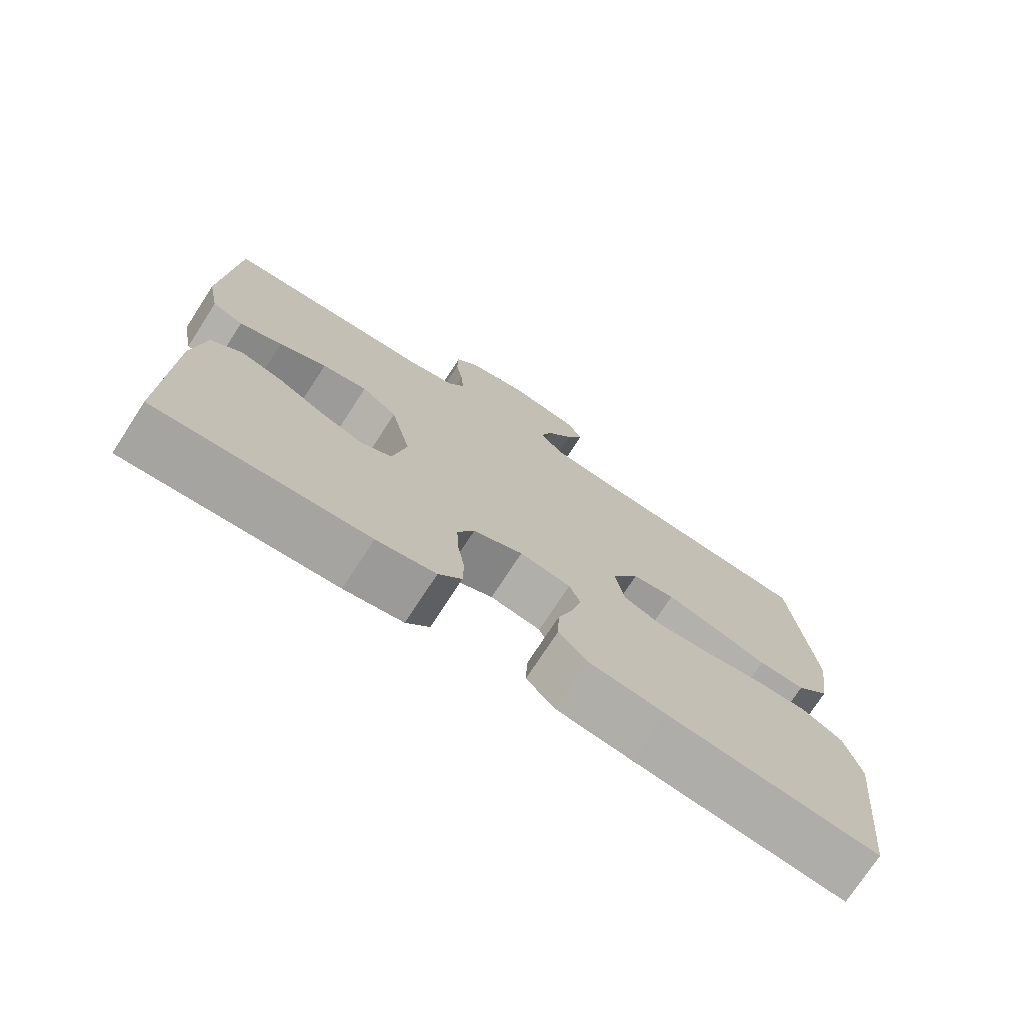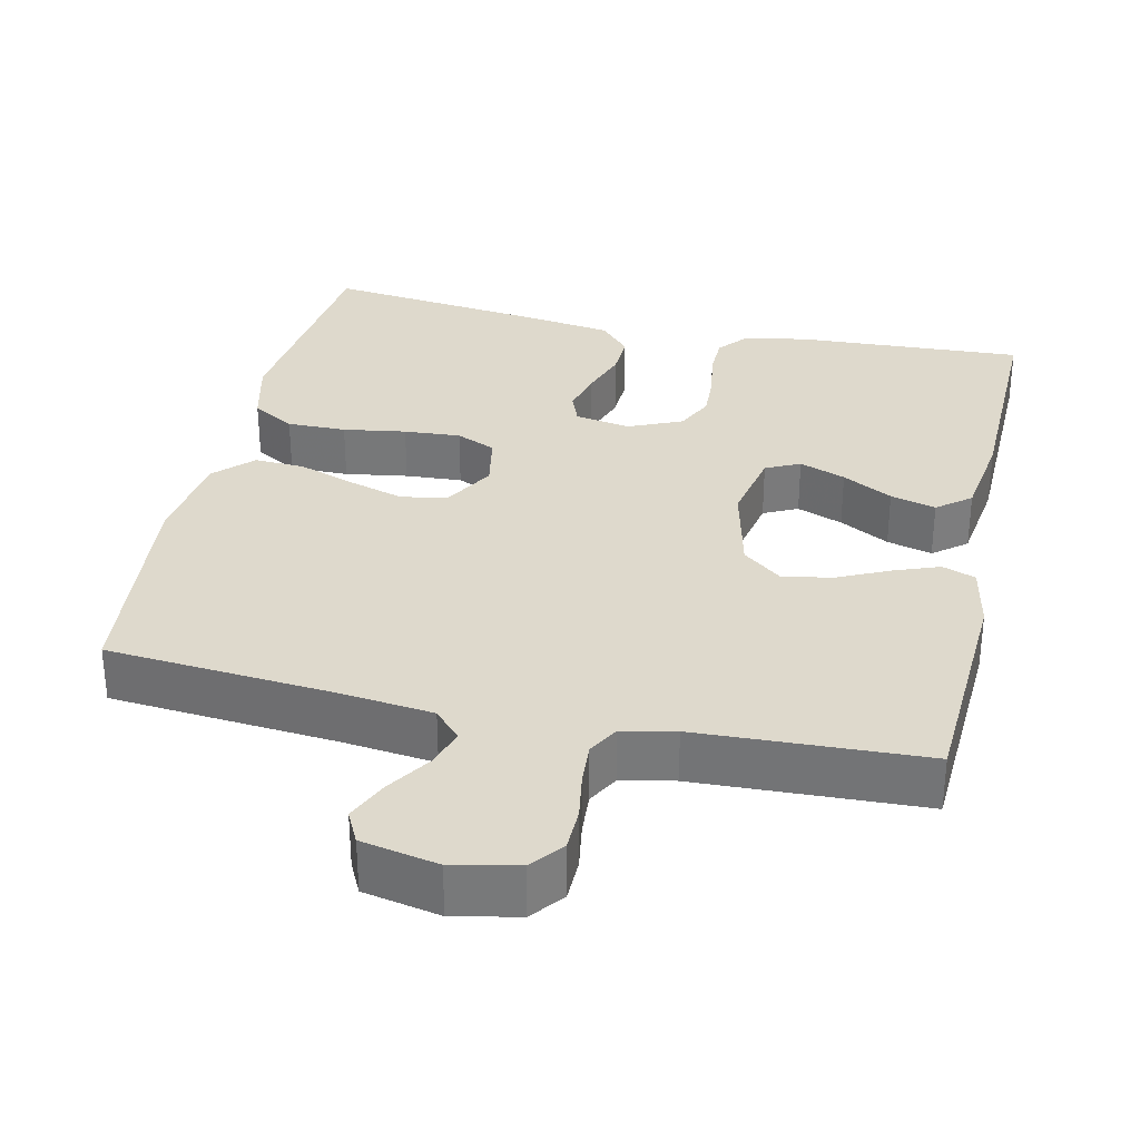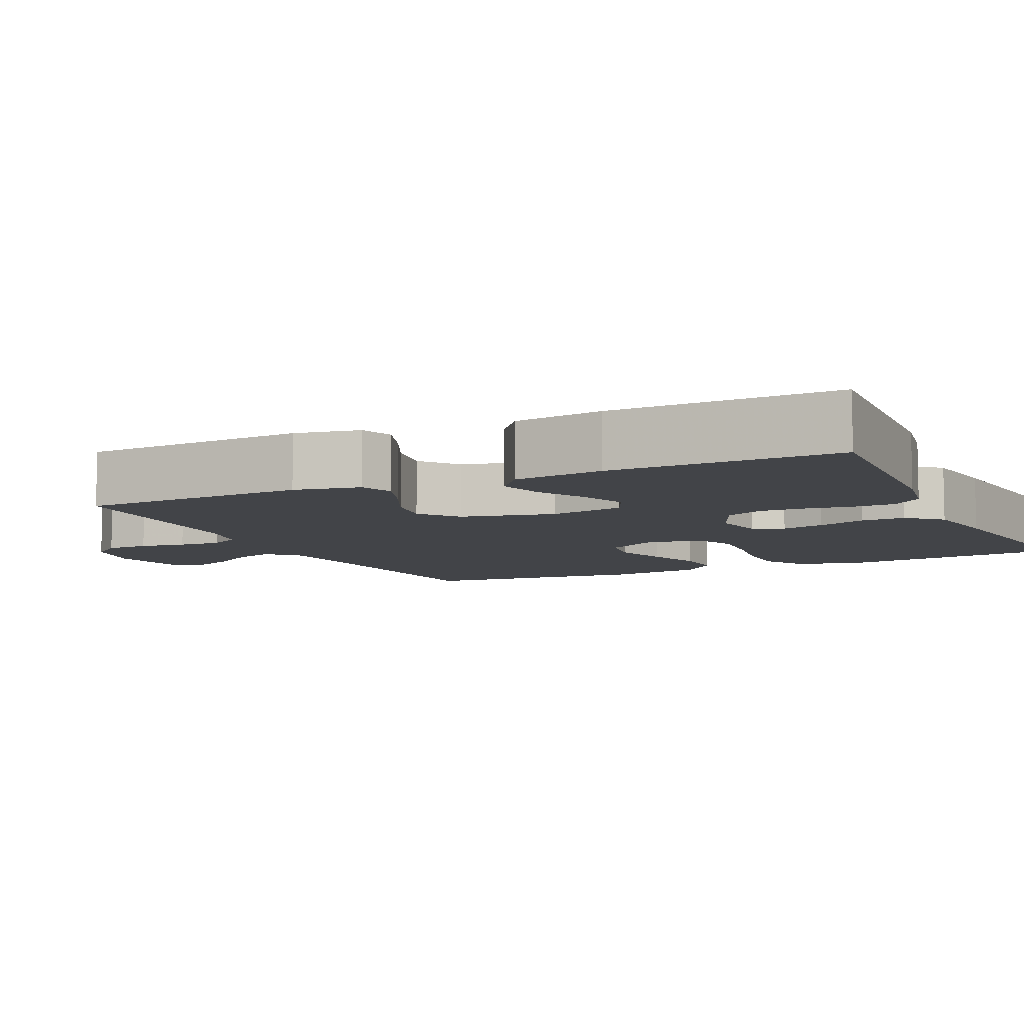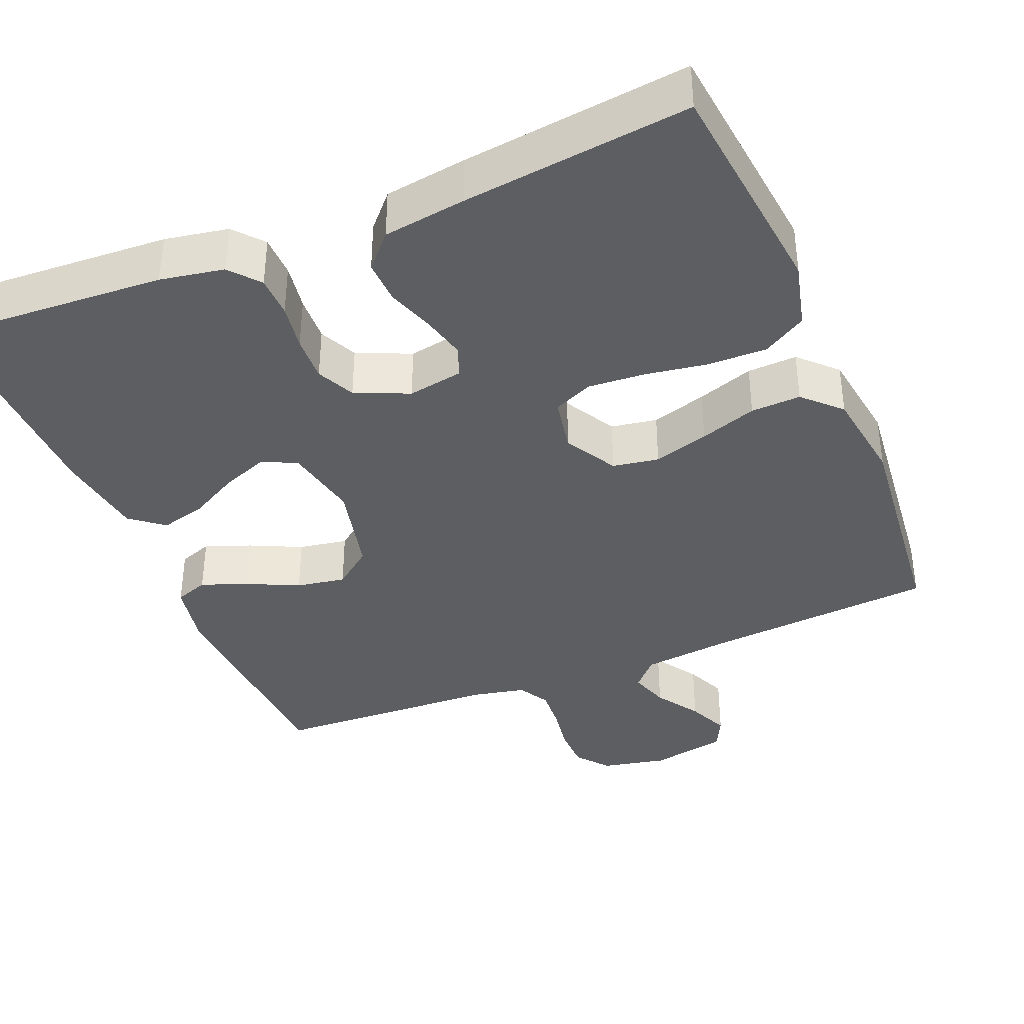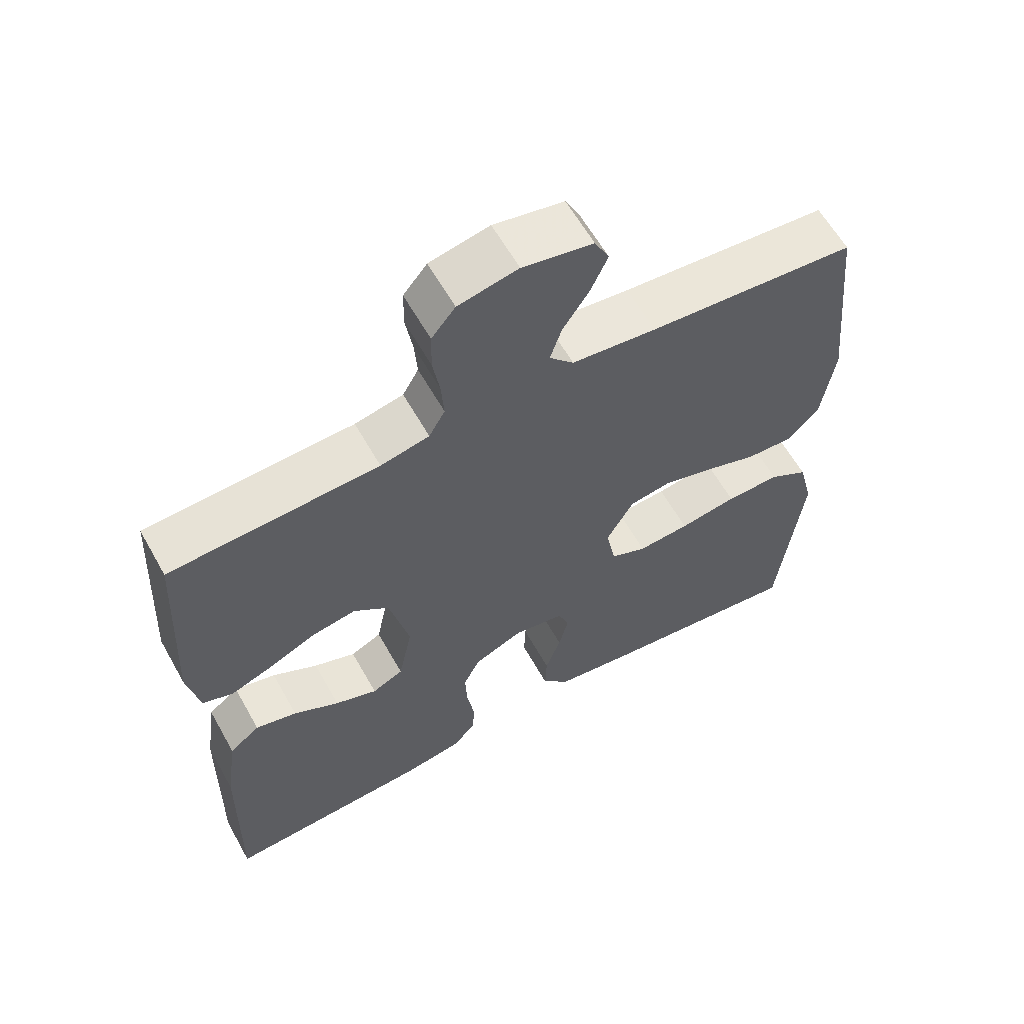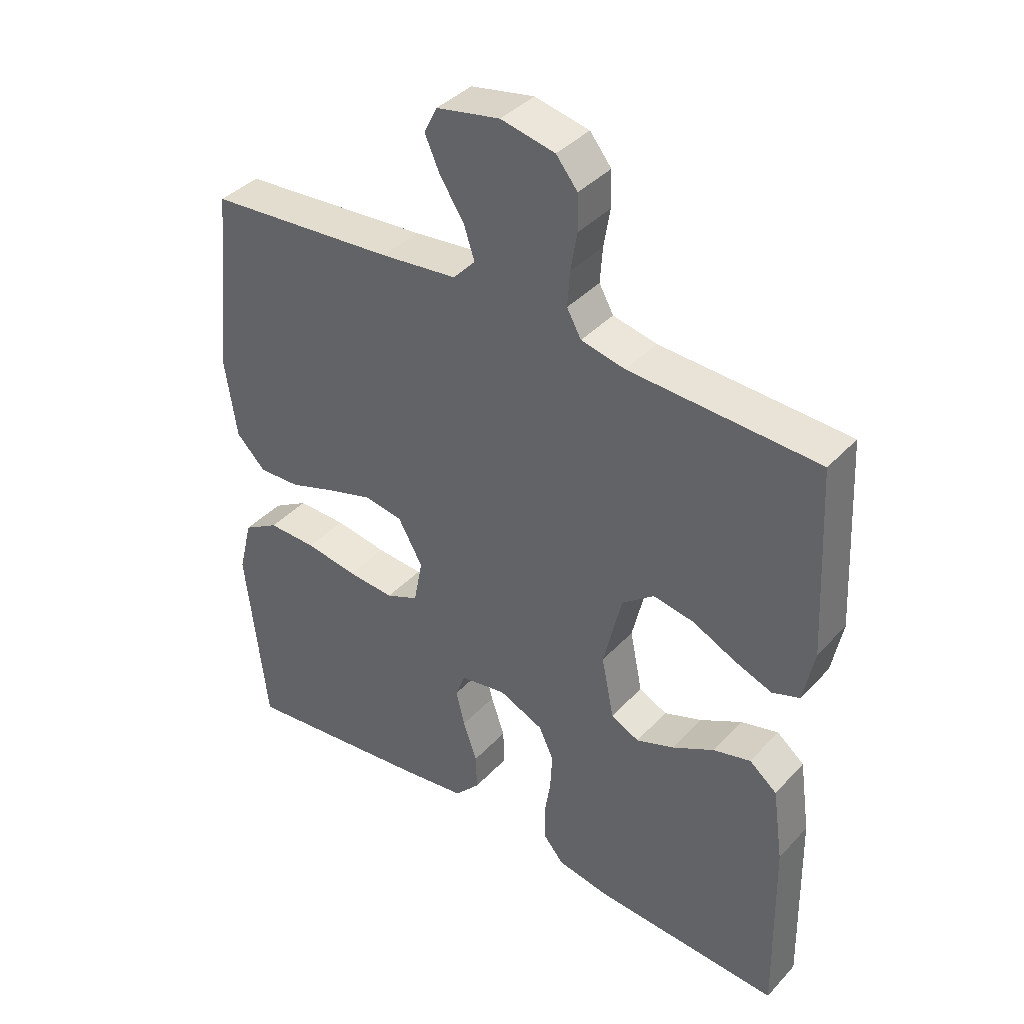
<metadata>
{"format":"obj","ext":"obj","renderer":"f3d","projection":"perspective","resolution":1024,"background":"white","views":[{"elev":-74.6,"azim":147.0,"up":"+Z"},{"elev":32.2,"azim":12.6,"up":"+Y"},{"elev":-7.8,"azim":115.2,"up":"+Y"},{"elev":-38.1,"azim":-157.6,"up":"+Y"},{"elev":61.2,"azim":150.7,"up":"+Z"},{"elev":39.4,"azim":37.8,"up":"+Z"}]}
</metadata>
<code>
v 0.5 0.07 0.5
v 0.516 0.07 0.2
v 0.499 0.07 0.113
v 0.455 0.07 0.097
v 0.394 0.07 0.12
v 0.326 0.07 0.152
v 0.261 0.07 0.163
v 0.21 0.07 0.123
v 0.181 0.07 0
v 0.201 0.07 -0.099
v 0.246 0.07 -0.121
v 0.307 0.07 -0.098
v 0.373 0.07 -0.062
v 0.433 0.07 -0.046
v 0.477 0.07 -0.081
v 0.494 0.07 -0.2
v 0.5 0.07 -0.5
v 0.2 0.07 -0.484
v 0.116 0.07 -0.469
v 0.083 0.07 -0.43
v 0.082 0.07 -0.375
v 0.092 0.07 -0.313
v 0.095 0.07 -0.252
v 0.071 0.07 -0.202
v 0 0.07 -0.171
v -0.073 0.07 -0.184
v -0.089 0.07 -0.225
v -0.075 0.07 -0.282
v -0.053 0.07 -0.346
v -0.051 0.07 -0.404
v -0.091 0.07 -0.448
v -0.2 0.07 -0.464
v -0.5 0.07 -0.5
v -0.533 0.07 -0.2
v -0.511 0.07 -0.111
v -0.454 0.07 -0.077
v -0.376 0.07 -0.078
v -0.293 0.07 -0.091
v -0.218 0.07 -0.096
v -0.166 0.07 -0.073
v -0.152 0.07 0
v -0.191 0.07 0.069
v -0.252 0.07 0.079
v -0.325 0.07 0.057
v -0.4 0.07 0.031
v -0.466 0.07 0.028
v -0.513 0.07 0.075
v -0.531 0.07 0.2
v -0.5 0.07 0.5
v -0.2 0.07 0.525
v -0.078 0.07 0.539
v -0.043 0.07 0.577
v -0.06 0.07 0.629
v -0.098 0.07 0.687
v -0.122 0.07 0.741
v -0.101 0.07 0.783
v 0 0.07 0.803
v 0.086 0.07 0.785
v 0.12 0.07 0.743
v 0.121 0.07 0.686
v 0.111 0.07 0.625
v 0.107 0.07 0.569
v 0.13 0.07 0.528
v 0.2 0.07 0.513
v 0.5 0 0.5
v 0.516 0 0.2
v 0.499 0 0.113
v 0.455 0 0.097
v 0.394 0 0.12
v 0.326 0 0.152
v 0.261 0 0.163
v 0.21 0 0.123
v 0.181 0 0
v 0.201 0 -0.099
v 0.246 0 -0.121
v 0.307 0 -0.098
v 0.373 0 -0.062
v 0.433 0 -0.046
v 0.477 0 -0.081
v 0.494 0 -0.2
v 0.5 0 -0.5
v 0.2 0 -0.484
v 0.116 0 -0.469
v 0.083 0 -0.43
v 0.082 0 -0.375
v 0.092 0 -0.313
v 0.095 0 -0.252
v 0.071 0 -0.202
v 0 0 -0.171
v -0.073 0 -0.184
v -0.089 0 -0.225
v -0.075 0 -0.282
v -0.053 0 -0.346
v -0.051 0 -0.404
v -0.091 0 -0.448
v -0.2 0 -0.464
v -0.5 0 -0.5
v -0.533 0 -0.2
v -0.511 0 -0.111
v -0.454 0 -0.077
v -0.376 0 -0.078
v -0.293 0 -0.091
v -0.218 0 -0.096
v -0.166 0 -0.073
v -0.152 0 0
v -0.191 0 0.069
v -0.252 0 0.079
v -0.325 0 0.057
v -0.4 0 0.031
v -0.466 0 0.028
v -0.513 0 0.075
v -0.531 0 0.2
v -0.5 0 0.5
v -0.2 0 0.525
v -0.078 0 0.539
v -0.043 0 0.577
v -0.06 0 0.629
v -0.098 0 0.687
v -0.122 0 0.741
v -0.101 0 0.783
v 0 0 0.803
v 0.086 0 0.785
v 0.12 0 0.743
v 0.121 0 0.686
v 0.111 0 0.625
v 0.107 0 0.569
v 0.13 0 0.528
v 0.2 0 0.513
f 58 59 60 61
f 58 61 62
f 57 58 62
f 56 57 62
f 53 54 55 56
f 52 53 56 62
f 51 52 62 63
f 47 48 49 50
f 44 45 46 47
f 43 44 47 50
f 42 43 50 51
f 35 36 37 38
f 35 38 39
f 34 35 39
f 33 34 39
f 32 33 39 40
f 28 29 30 31
f 27 28 31 32
f 26 27 32 40
f 19 20 21 22
f 19 22 23
f 18 19 23
f 17 18 23
f 16 17 23 24
f 12 13 14 15
f 11 12 15 16
f 3 4 5 6
f 1 2 3 6
f 64 1 6 7
f 63 64 7 8
f 41 42 51 63
f 41 63 8 9
f 25 26 40 41
f 25 41 9 10
f 11 16 24 25
f 10 11 25
f 125 124 123 122
f 126 125 122
f 126 122 121
f 126 121 120
f 120 119 118 117
f 126 120 117 116
f 127 126 116 115
f 114 113 112 111
f 111 110 109 108
f 114 111 108 107
f 115 114 107 106
f 102 101 100 99
f 103 102 99
f 103 99 98
f 103 98 97
f 104 103 97 96
f 95 94 93 92
f 96 95 92 91
f 104 96 91 90
f 86 85 84 83
f 87 86 83
f 87 83 82
f 87 82 81
f 88 87 81 80
f 79 78 77 76
f 80 79 76 75
f 70 69 68 67
f 70 67 66 65
f 71 70 65 128
f 72 71 128 127
f 127 115 106 105
f 73 72 127 105
f 105 104 90 89
f 74 73 105 89
f 89 88 80 75
f 89 75 74
f 1 65 66 2
f 2 66 67 3
f 3 67 68 4
f 4 68 69 5
f 5 69 70 6
f 6 70 71 7
f 7 71 72 8
f 8 72 73 9
f 9 73 74 10
f 10 74 75 11
f 11 75 76 12
f 12 76 77 13
f 13 77 78 14
f 14 78 79 15
f 15 79 80 16
f 16 80 81 17
f 17 81 82 18
f 18 82 83 19
f 19 83 84 20
f 20 84 85 21
f 21 85 86 22
f 22 86 87 23
f 23 87 88 24
f 24 88 89 25
f 25 89 90 26
f 26 90 91 27
f 27 91 92 28
f 28 92 93 29
f 29 93 94 30
f 30 94 95 31
f 31 95 96 32
f 32 96 97 33
f 33 97 98 34
f 34 98 99 35
f 35 99 100 36
f 36 100 101 37
f 37 101 102 38
f 38 102 103 39
f 39 103 104 40
f 40 104 105 41
f 41 105 106 42
f 42 106 107 43
f 43 107 108 44
f 44 108 109 45
f 45 109 110 46
f 46 110 111 47
f 47 111 112 48
f 48 112 113 49
f 49 113 114 50
f 50 114 115 51
f 51 115 116 52
f 52 116 117 53
f 53 117 118 54
f 54 118 119 55
f 55 119 120 56
f 56 120 121 57
f 57 121 122 58
f 58 122 123 59
f 59 123 124 60
f 60 124 125 61
f 61 125 126 62
f 62 126 127 63
f 63 127 128 64
f 64 128 65 1

</code>
